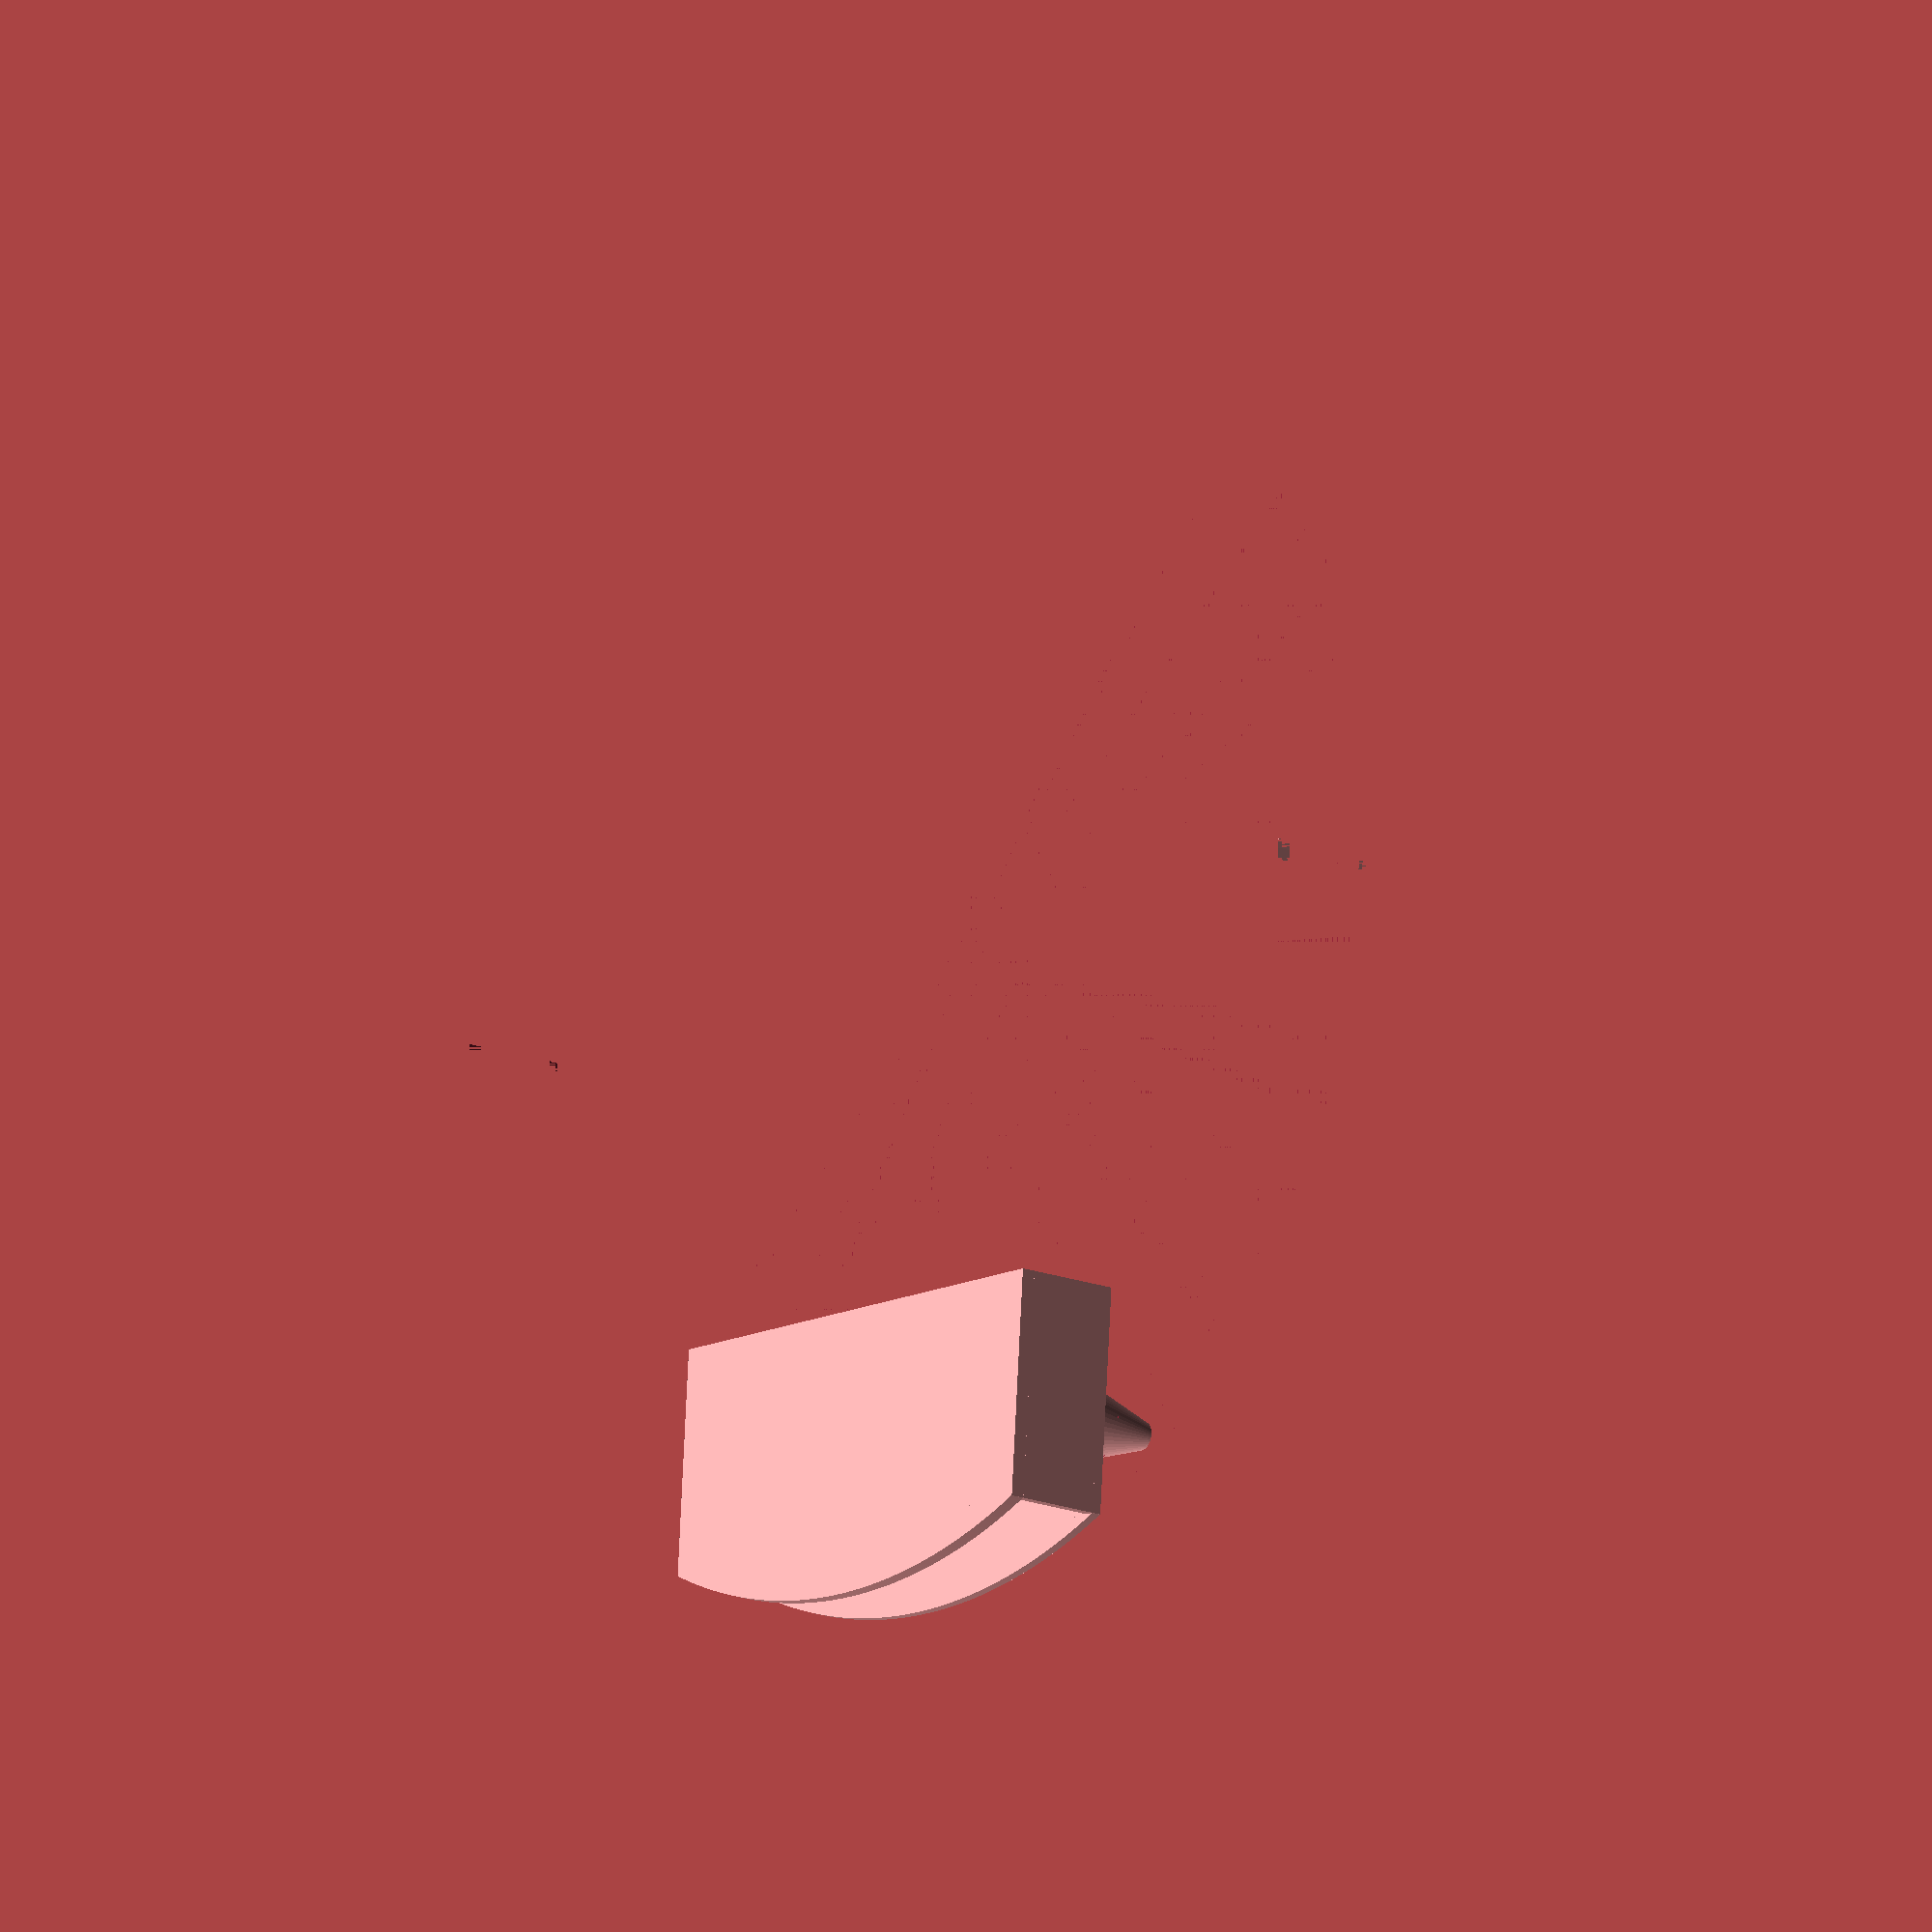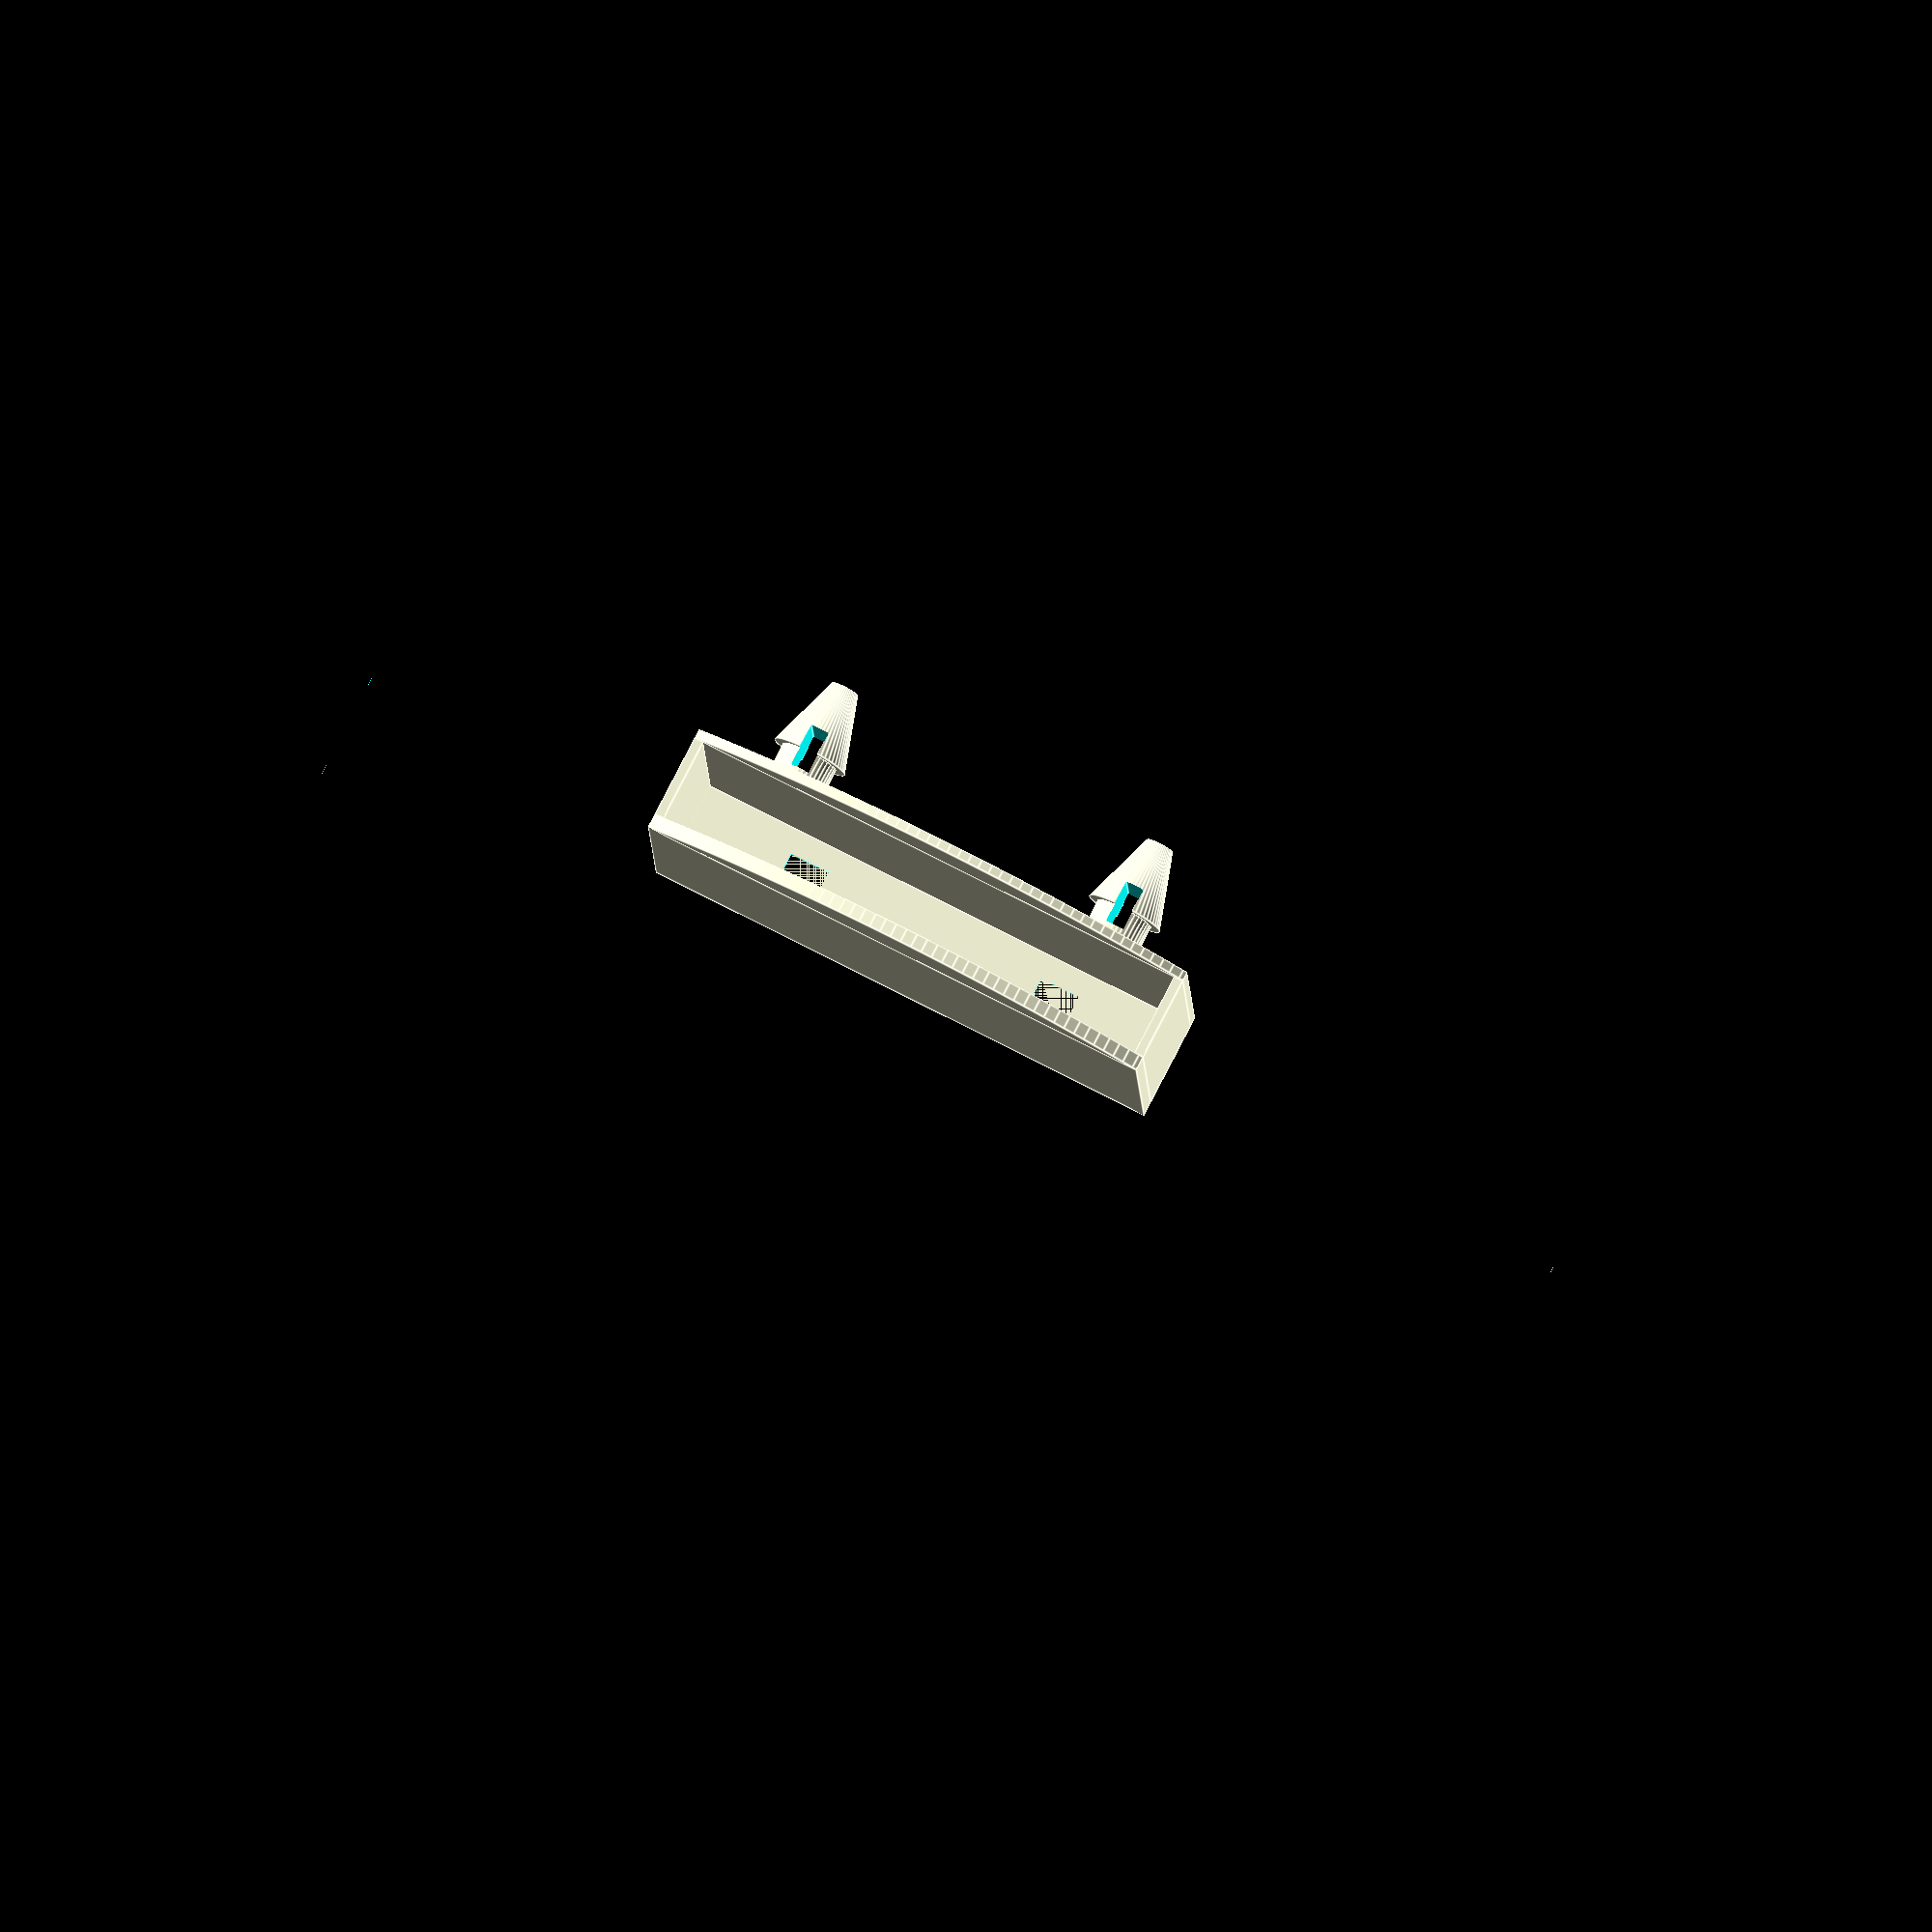
<openscad>
// Bed slat retainer
// RJL Oct 2017

$fs=0.5+0; // The plus hides from Customizer.
$fa=1+0;
manifold = 0.01+0;

/* [Retainer Values] */
// Width of retainer (exterior).
width = 56.6; 
// Depth, not counting arc area
depth = 24;     
// Dia. of arc of top/bottom; Changing this will require changing chord_offset and vice versa.
arc_diameter = 137; 
// Distance from chord of arc to curve. Use 0 for straight front.
chord_offset = 6.1; 
// Top panel has the pegs (but in use is actually the bottom panel!).
top_panel_thickness = 1; 
bottom_panel_thickness = 1.5;
// Other walls
wall_thickness = 1; 
// Gap where slat goes.
slat_height = 9;    
// Rear hole size, presumably for air escape?
rear_hole = 4.4;    
// Distance between rear hole centres.
rear_hole_centre_distance = 29;     

/* [Pegs} */
// Distance of centre of peg from rear
peg_from_rear = 12;     
// Distance between peg centres.
peg_centre_distance = 36.5;     
peg_main_dia = 6.2;
peg_main_height = 4.5;
peg_cone_top_dia = 3;
peg_cone_bottom_dia = 8.2;
peg_cone_height = 8;
// The compression slot (cutout) in the pegs.
peg_cutout_width = 2;
peg_cutout_height = 4.6;
peg_cutout_offset = 2.5;    // Bottom of cutout above top panel
// -- End of parameters ---
total_height = bottom_panel_thickness+slat_height+top_panel_thickness;
echo ("Total height: ", total_height);

total_depth = depth+chord_offset; // Just for reference; not used in calculations.
echo ("Total depth: ", total_depth);

// Print on edge ("rear wall") with supports (pegs being horizontal), so rotate in slicer (unless bridging works well).

// --- Modules ---

module panel (thickness) {
    difference(){
    translate ([arc_diameter/2, arc_diameter/2, 0]) cylinder(d=arc_diameter, h=thickness);
    translate ([0, chord_offset , -manifold]) cube([arc_diameter, arc_diameter, thickness+manifold*2]);
    }
    translate ([arc_diameter/2-width/2, chord_offset , 0]) cube ([width, depth, thickness]);
}

module peg () {
    
    difference () {
    union() {
    cylinder(d=peg_main_dia, h=peg_main_height);
    translate([0, 0, peg_main_height]) cylinder(d1=peg_cone_bottom_dia, d2=peg_cone_top_dia, h=peg_cone_height);
    }
     translate([-peg_cutout_width/2, -peg_cone_bottom_dia/2, peg_cutout_offset]) cube([peg_cutout_width, peg_cone_bottom_dia, peg_cutout_height]);
  }
}

// --- Execute ---

// Bottom panel
panel(bottom_panel_thickness);

// Top panel
translate([0, 0, bottom_panel_thickness+slat_height]) panel(top_panel_thickness);

// Left wall
translate([arc_diameter/2-width/2, chord_offset, bottom_panel_thickness]) cube ([wall_thickness, depth, slat_height]);

// Right wall
translate([arc_diameter/2+width/2-wall_thickness, chord_offset, bottom_panel_thickness]) cube ([wall_thickness, depth, slat_height]);

// Rear wall
difference() {
translate([arc_diameter/2-width/2, chord_offset+depth-wall_thickness, bottom_panel_thickness]) cube ([width, wall_thickness, slat_height]);
//  Rear holes
translate([ arc_diameter/2-rear_hole/2-rear_hole_centre_distance/2, chord_offset+depth-wall_thickness, total_height/2-rear_hole/2]) cube([rear_hole, wall_thickness*2,rear_hole]);
translate([ arc_diameter/2-rear_hole/2+rear_hole_centre_distance/2, chord_offset+depth-wall_thickness, total_height/2-rear_hole/2]) cube([rear_hole, wall_thickness*2,rear_hole]);
}

translate([arc_diameter/2-peg_centre_distance/2, chord_offset+depth-peg_from_rear, total_height]) peg();
translate([arc_diameter/2+peg_centre_distance/2, chord_offset+depth-peg_from_rear, total_height]) peg();


</openscad>
<views>
elev=16.4 azim=355.5 roll=232.4 proj=o view=wireframe
elev=280.4 azim=182.2 roll=207.2 proj=o view=edges
</views>
